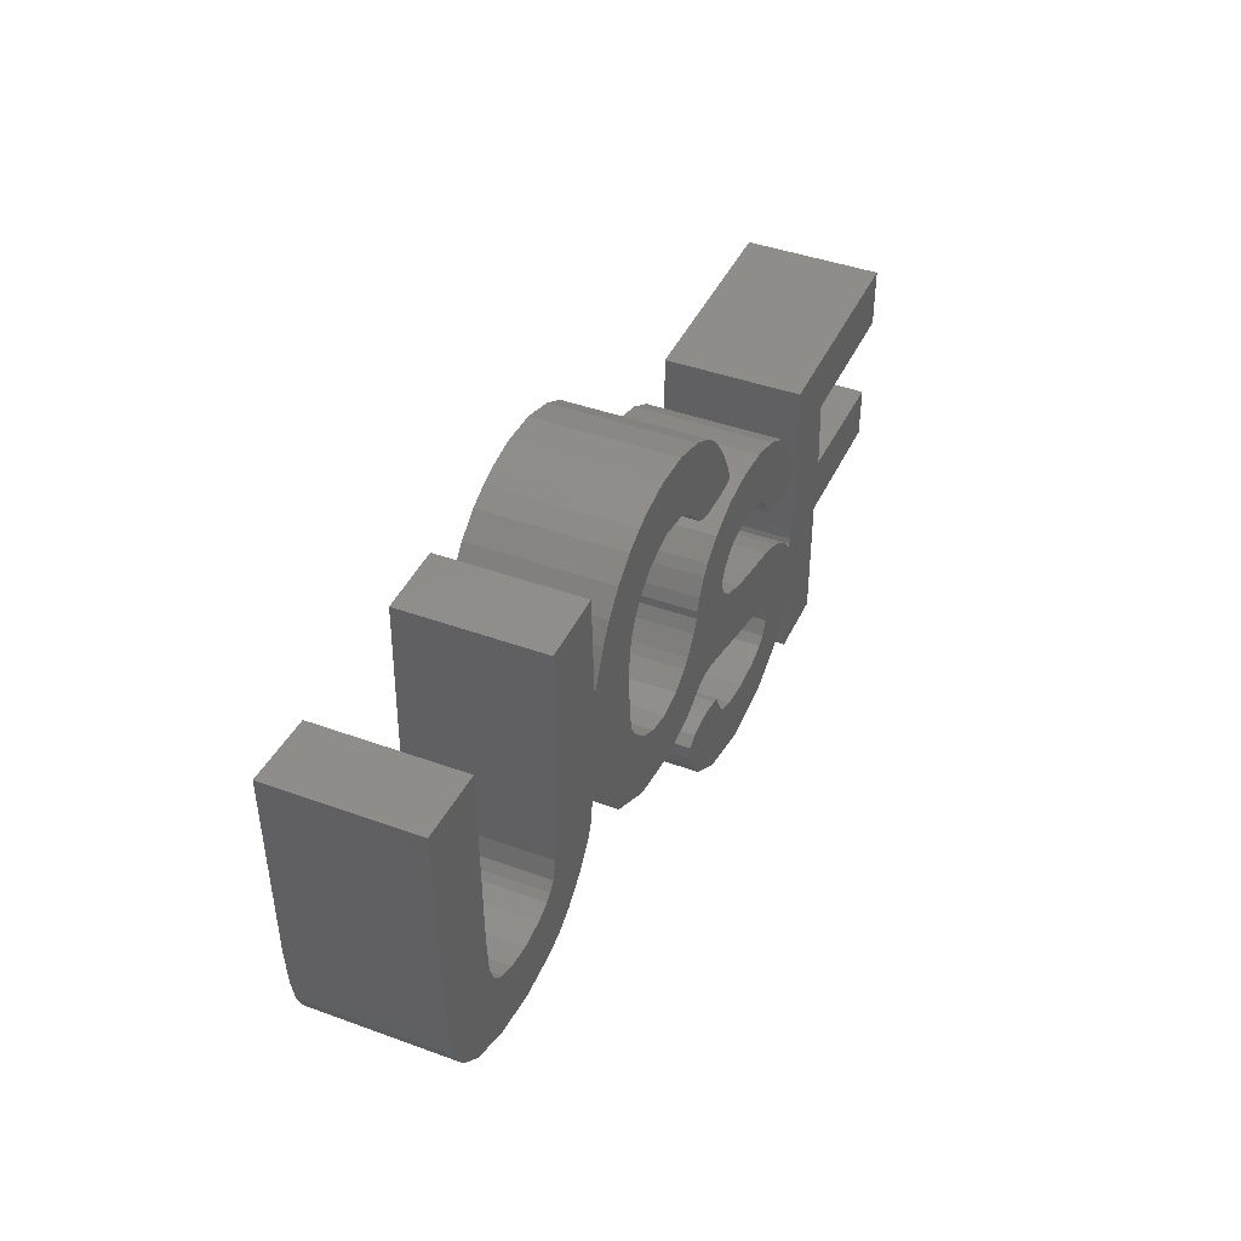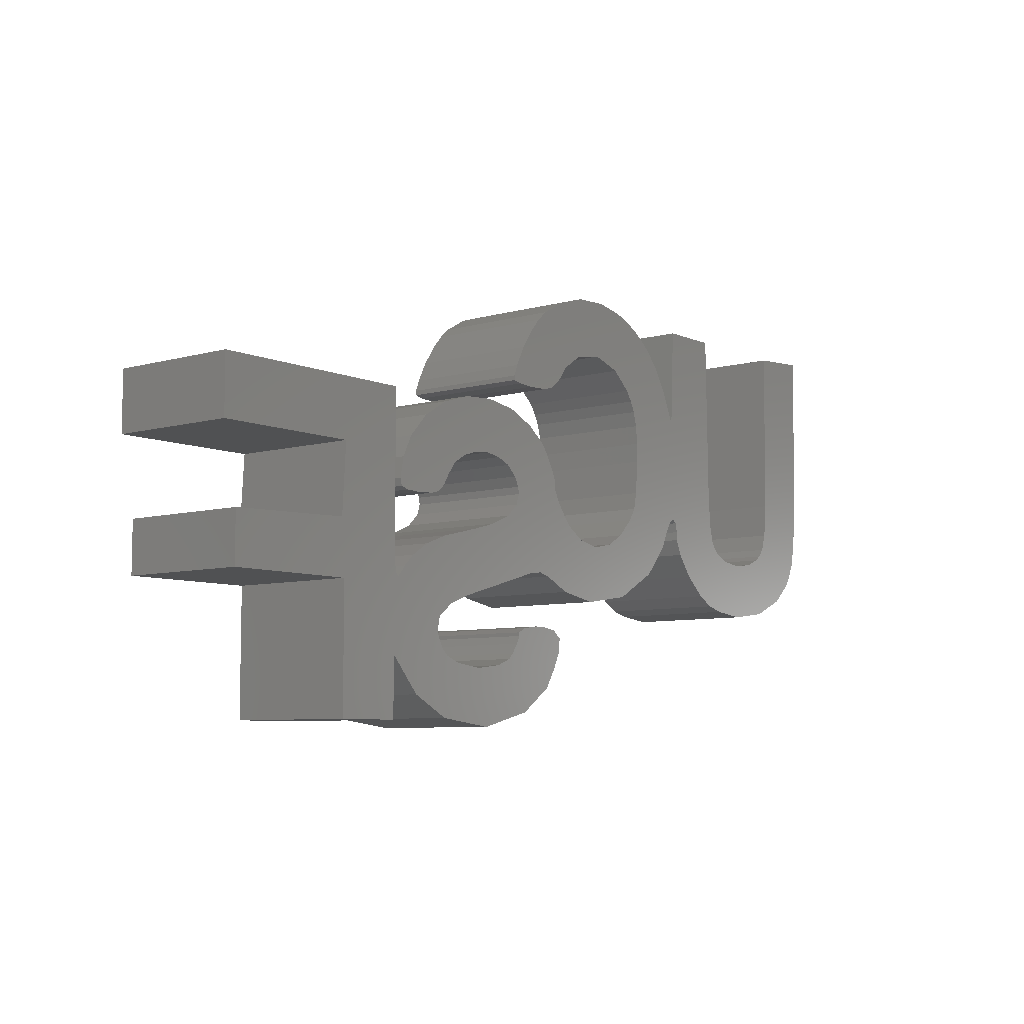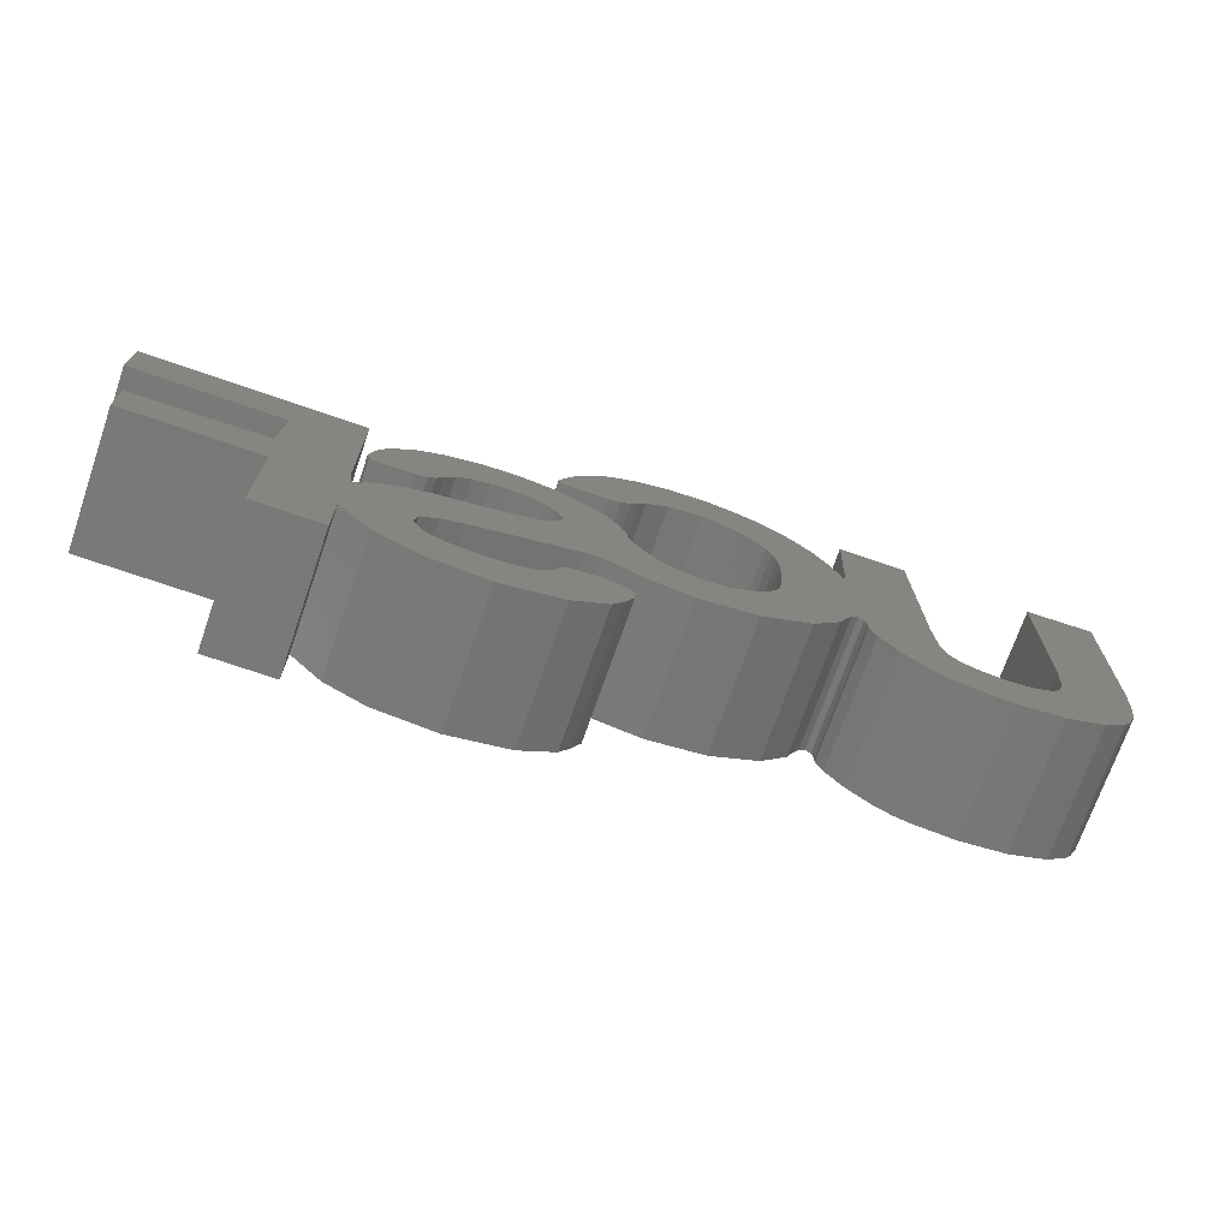
<metadata>
{"format":"stl","ext":"stl","renderer":"f3d","projection":"perspective","resolution":1024,"background":"white","views":[{"elev":42.4,"azim":-66.4,"up":"+Y"},{"elev":-7.1,"azim":128.9,"up":"+Y"},{"elev":-71.6,"azim":160.9,"up":"+Y"}]}
</metadata>
<code>
# stl→obj: 334 verts, 664 faces
v 3.842 0.3381 0
v 3.092 -0.8045 0
v 3.098 1.006 0
v 3.889 -0.453 0
v 3.848 -1.074 0
v 3.098 -1.818 0
v 3.848 -2.492 0
v 3.098 -2.492 0
v 2.612 0.7717 0
v 2.248 0.1564 0
v 2.137 0.3088 0
v 5.348 -0.4998 0
v 5.348 -1.074 0
v 1.211 -0.1893 0
v 0.7895 -0.8045 0
v 1.065 -0.04866 0
v 5.518 1.006 0
v 5.518 0.3381 0
v -1.097 1.574 0
v -1.742 1.92 0
v -1.543 2.149 0
v 3.08 -0.9217 0
v 3.063 -0.9803 0
v 2.811 -0.7576 0
v 2.94 -0.8807 0
v 2.377 -1.385 0
v 3.039 -0.9979 0
v 2.196 -1.238 0
v 2.588 -0.617 0
v 2.518 -0.06623 0
v 2.401 -0.03694 0
v 2.319 0.03923 0
v 2.289 -0.5057 0
v 1.95 -1.139 0
v 2.413 -1.555 0
v 2.336 -1.713 0
v 0.6312 -0.7869 0
v 0.1391 -0.1365 0
v 0.2797 0.05095 0
v 1.487 -0.3065 0
v 1.791 -0.3885 0
v 1.973 0.4084 0
v 1.786 0.467 0
v 1.926 1.07 0
v 1.024 0.07439 0
v 0.35 0.1916 0
v 1.036 0.1564 0
v 0.4027 0.4201 0
v 0.5082 0.6017 0
v 1.094 0.2677 0
v 0.8129 0.883 0
v 0.5902 0.7072 0
v 1.217 0.3849 0
v 1.534 1.094 0
v 1.387 0.4552 0
v 1.153 1.035 0
v 1.58 0.4845 0
v -0.9391 -0.2244 0
v -0.9742 -0.9686 0
v -1.537 -0.6522 0
v 2.295 0.9592 0
v 2.852 0.5138 0
v 2.746 -0.07795 0
v 2.969 0.2736 0
v 2.899 -0.07209 0
v 2.993 -0.0428 0
v 3.016 0.03923 0
v 0.2211 1.557 0
v 0.1391 1.668 0
v 0.7777 2.014 0
v -1.238 1.328 0
v -2.058 1.299 0
v -1.871 1.709 0
v -1.302 0.9416 0
v -1.302 0.7189 0
v 0.35 0.2853 0
v -2.421 -0.6229 0
v -3.048 -0.242 0
v -2.978 -0.1483 0
v -2.228 -0.3592 0
v 0.4906 -0.8221 0
v 0.05117 -0.2244 0
v 0.1625 -0.9803 0
v -0.1539 -0.3533 0
v -0.3238 -1.068 0
v -0.4293 -0.4119 0
v -3.119 -0.3006 0
v -2.685 -0.8514 0
v -2.89 -0.9686 0
v -2.152 -0.1776 0
v -2.152 -0.07795 0
v 0.5492 1.352 0
v 0.4145 1.387 0
v -1.285 1.158 0
v -1.179 1.451 0
v 0.9945 1.352 0
v 1.053 1.557 0
v 1.1 1.428 0
v -0.857 1.785 0
v -1.296 2.336 0
v -0.9039 2.506 0
v -1.086 2.442 0
v -0.5758 2.565 0
v -0.4879 1.903 0
v 0.2445 2.424 0
v -0.1129 1.838 0
v -0.1539 2.547 0
v -1.273 0.3263 0
v -2.07 0.08025 0
v 0.9359 1.785 0
v 0.807 1.34 0
v 1.1 1.375 0
v 0.309 1.463 0
v 0.6547 2.154 0
v 0.5258 2.266 0
v -4.543 -0.8045 0
v -4.8 -0.5701 0
v -4.109 -0.2303 0
v -2.896 0.4611 0
v -2.861 2.465 0
v -2.111 2.465 0
v -4.185 -0.1365 0
v -3.107 -1.027 0
v -3.295 -0.3709 0
v -3.546 -1.074 0
v -3.57 -0.4061 0
v -3.845 -0.3651 0
v -4.086 -1.004 0
v -4.859 -0.4764 0
v -4.947 -0.283 0
v -5 -0.007641 0
v -4.25 0.06267 0
v -5.035 0.4377 0
v -4.279 0.4611 0
v -4.314 2.465 0
v -5.082 2.518 0
v -4.027 -0.2889 0
v -1.144 -0.01936 0
v -1.847 -0.2889 0
v -1.232 0.1271 0
v -1.906 -0.1483 0
v -1.994 0.0158 0
v -2.925 0.05681 0
v -2.129 0.03338 0
v -0.7164 -0.3533 0
v 0.2914 -1.695 0
v 0.3852 -1.437 0
v 0.5785 -1.408 0
v 0.2738 -1.525 0
v 1.018 -1.531 0
v 1.059 -1.619 0
v 0.7133 -1.408 0
v 2.969 -0.9276 0
v 2.746 -2.222 0
v 2.254 -1.795 0
v 2.289 -2.463 0
v 2.061 -1.871 0
v 1.727 -1.912 0
v 1.592 -2.551 0
v 1.387 -1.871 0
v 0.9125 -2.381 0
v 1.194 -1.795 0
v 0.391 -1.9 0
v 0.9184 -1.437 0
v 1.018 -1.49 0
v 0.5141 -2.099 0
v 1.135 -1.73 0
v 3.098 1.006 1.5
v 3.092 -0.8045 1.5
v 3.842 0.3381 1.5
v 3.848 -1.074 1.5
v 3.889 -0.453 1.5
v 3.098 -2.492 1.5
v 3.848 -2.492 1.5
v 3.098 -1.818 1.5
v 2.137 0.3088 1.5
v 2.248 0.1564 1.5
v 2.612 0.7717 1.5
v 5.348 -1.074 1.5
v 5.348 -0.4998 1.5
v 1.065 -0.04866 1.5
v 0.7895 -0.8045 1.5
v 1.211 -0.1893 1.5
v 5.518 0.3381 1.5
v 5.518 1.006 1.5
v -1.543 2.149 1.5
v -1.742 1.92 1.5
v -1.097 1.574 1.5
v 3.08 -0.9217 1.5
v 3.063 -0.9803 1.5
v 2.377 -1.385 1.5
v 2.94 -0.8807 1.5
v 2.811 -0.7576 1.5
v 3.039 -0.9979 1.5
v 2.196 -1.238 1.5
v 2.588 -0.617 1.5
v 2.319 0.03923 1.5
v 2.401 -0.03694 1.5
v 2.518 -0.06623 1.5
v 2.289 -0.5057 1.5
v 1.95 -1.139 1.5
v 2.413 -1.555 1.5
v 2.336 -1.713 1.5
v 0.2797 0.05095 1.5
v 0.1391 -0.1365 1.5
v 0.6312 -0.7869 1.5
v 1.791 -0.3885 1.5
v 1.487 -0.3065 1.5
v 1.926 1.07 1.5
v 1.786 0.467 1.5
v 1.973 0.4084 1.5
v 0.35 0.1916 1.5
v 1.024 0.07439 1.5
v 0.5082 0.6017 1.5
v 0.4027 0.4201 1.5
v 1.036 0.1564 1.5
v 1.094 0.2677 1.5
v 0.5902 0.7072 1.5
v 0.8129 0.883 1.5
v 1.217 0.3849 1.5
v 1.153 1.035 1.5
v 1.387 0.4552 1.5
v 1.534 1.094 1.5
v 1.58 0.4845 1.5
v -1.537 -0.6522 1.5
v -0.9742 -0.9686 1.5
v -0.9391 -0.2244 1.5
v 2.295 0.9592 1.5
v 2.852 0.5138 1.5
v 2.969 0.2736 1.5
v 2.746 -0.07795 1.5
v 2.899 -0.07209 1.5
v 3.016 0.03923 1.5
v 2.993 -0.0428 1.5
v 0.7777 2.014 1.5
v 0.1391 1.668 1.5
v 0.2211 1.557 1.5
v -1.871 1.709 1.5
v -2.058 1.299 1.5
v -1.238 1.328 1.5
v -1.302 0.7189 1.5
v -1.302 0.9416 1.5
v 0.35 0.2853 1.5
v -2.978 -0.1483 1.5
v -3.048 -0.242 1.5
v -2.421 -0.6229 1.5
v -2.228 -0.3592 1.5
v 0.4906 -0.8221 1.5
v 0.05117 -0.2244 1.5
v 0.1625 -0.9803 1.5
v -0.3238 -1.068 1.5
v -0.1539 -0.3533 1.5
v -0.4293 -0.4119 1.5
v -2.89 -0.9686 1.5
v -2.685 -0.8514 1.5
v -3.119 -0.3006 1.5
v -2.152 -0.07795 1.5
v -2.152 -0.1776 1.5
v 0.4145 1.387 1.5
v 0.5492 1.352 1.5
v -1.285 1.158 1.5
v -1.179 1.451 1.5
v 1.1 1.428 1.5
v 1.053 1.557 1.5
v 0.9945 1.352 1.5
v -1.296 2.336 1.5
v -0.857 1.785 1.5
v -1.086 2.442 1.5
v -0.9039 2.506 1.5
v -0.4879 1.903 1.5
v -0.5758 2.565 1.5
v -0.1539 2.547 1.5
v -0.1129 1.838 1.5
v 0.2445 2.424 1.5
v -2.07 0.08025 1.5
v -1.273 0.3263 1.5
v 0.807 1.34 1.5
v 0.9359 1.785 1.5
v 1.1 1.375 1.5
v 0.309 1.463 1.5
v 0.6547 2.154 1.5
v 0.5258 2.266 1.5
v -4.109 -0.2303 1.5
v -4.8 -0.5701 1.5
v -4.543 -0.8045 1.5
v -2.896 0.4611 1.5
v -2.111 2.465 1.5
v -2.861 2.465 1.5
v -4.185 -0.1365 1.5
v -3.295 -0.3709 1.5
v -3.107 -1.027 1.5
v -3.57 -0.4061 1.5
v -3.546 -1.074 1.5
v -4.086 -1.004 1.5
v -3.845 -0.3651 1.5
v -4.859 -0.4764 1.5
v -4.947 -0.283 1.5
v -4.25 0.06267 1.5
v -5 -0.007641 1.5
v -4.279 0.4611 1.5
v -5.035 0.4377 1.5
v -4.314 2.465 1.5
v -5.082 2.518 1.5
v -4.027 -0.2889 1.5
v -1.232 0.1271 1.5
v -1.847 -0.2889 1.5
v -1.144 -0.01936 1.5
v -1.994 0.0158 1.5
v -1.906 -0.1483 1.5
v -2.925 0.05681 1.5
v -2.129 0.03338 1.5
v -0.7164 -0.3533 1.5
v 0.5785 -1.408 1.5
v 0.3852 -1.437 1.5
v 0.2914 -1.695 1.5
v 0.2738 -1.525 1.5
v 0.7133 -1.408 1.5
v 1.059 -1.619 1.5
v 1.018 -1.531 1.5
v 2.969 -0.9276 1.5
v 2.746 -2.222 1.5
v 2.289 -2.463 1.5
v 2.254 -1.795 1.5
v 2.061 -1.871 1.5
v 1.727 -1.912 1.5
v 1.592 -2.551 1.5
v 1.387 -1.871 1.5
v 1.194 -1.795 1.5
v 0.9125 -2.381 1.5
v 0.391 -1.9 1.5
v 0.9184 -1.437 1.5
v 1.018 -1.49 1.5
v 0.5141 -2.099 1.5
v 1.135 -1.73 1.5
f 1 2 3
f 2 4 5
f 6 7 8
f 6 5 7
f 9 10 11
f 4 12 13
f 5 4 13
f 14 15 16
f 1 4 2
f 1 17 18
f 1 3 17
f 19 20 21
f 2 5 22
f 23 5 6
f 22 5 23
f 24 25 26
f 23 6 27
f 28 24 26
f 28 29 24
f 30 31 32
f 28 33 29
f 28 34 33
f 6 35 27
f 6 36 35
f 37 38 39
f 40 41 34
f 42 43 44
f 45 39 46
f 47 48 49
f 50 47 49
f 51 50 52
f 51 53 50
f 54 55 56
f 43 57 54
f 58 59 60
f 61 42 44
f 62 30 10
f 30 32 10
f 63 30 64
f 65 63 64
f 66 65 67
f 67 65 64
f 64 30 62
f 62 10 9
f 61 11 42
f 9 11 61
f 44 43 54
f 68 69 70
f 54 57 55
f 56 55 53
f 51 56 53
f 71 72 73
f 52 50 49
f 74 75 72
f 46 76 48
f 77 78 79
f 47 46 48
f 79 80 77
f 47 45 46
f 45 16 39
f 37 81 38
f 38 81 82
f 82 81 83
f 84 83 85
f 84 82 83
f 59 86 85
f 87 88 89
f 90 80 91
f 70 92 93
f 94 72 71
f 95 73 20
f 96 97 98
f 99 21 100
f 101 99 102
f 103 104 101
f 105 106 107
f 75 108 109
f 110 111 92
f 97 111 110
f 110 92 70
f 96 98 112
f 96 111 97
f 113 70 93
f 113 68 70
f 70 69 114
f 114 69 115
f 115 69 105
f 105 69 106
f 107 106 104
f 103 107 104
f 101 104 99
f 102 99 100
f 99 19 21
f 19 95 20
f 95 71 73
f 94 74 72
f 116 117 118
f 72 109 119
f 72 120 121
f 72 119 120
f 118 117 122
f 87 78 88
f 123 124 89
f 89 124 87
f 124 125 126
f 124 123 125
f 127 125 128
f 122 117 129
f 130 122 129
f 131 132 130
f 133 134 131
f 133 135 134
f 133 136 135
f 131 134 132
f 130 132 122
f 137 116 118
f 137 128 116
f 137 127 128
f 127 126 125
f 138 139 140
f 138 58 60
f 141 142 140
f 88 78 77
f 109 108 142
f 143 80 79
f 138 60 139
f 91 80 143
f 140 139 141
f 144 143 119
f 91 143 144
f 109 144 119
f 75 109 72
f 140 142 108
f 58 145 59
f 59 145 86
f 146 147 148
f 85 86 84
f 149 147 146
f 16 37 39
f 150 151 152
f 16 15 37
f 14 40 15
f 15 40 34
f 34 41 33
f 26 153 27
f 25 153 26
f 35 26 27
f 6 154 36
f 155 154 156
f 36 154 155
f 157 155 156
f 158 157 156
f 159 158 156
f 159 160 158
f 161 162 160
f 146 148 163
f 150 152 164
f 165 150 164
f 152 163 148
f 152 151 163
f 151 166 163
f 151 167 166
f 166 167 161
f 161 167 162
f 159 161 160
f 168 169 170
f 171 172 169
f 173 174 175
f 174 171 175
f 176 177 178
f 179 180 172
f 179 172 171
f 181 182 183
f 169 172 170
f 184 185 170
f 185 168 170
f 186 187 188
f 189 171 169
f 175 171 190
f 190 171 189
f 191 192 193
f 194 175 190
f 191 193 195
f 193 196 195
f 197 198 199
f 196 200 195
f 200 201 195
f 194 202 175
f 202 203 175
f 204 205 206
f 201 207 208
f 209 210 211
f 212 204 213
f 214 215 216
f 214 216 217
f 218 217 219
f 217 220 219
f 221 222 223
f 223 224 210
f 225 226 227
f 209 211 228
f 177 199 229
f 177 197 199
f 230 199 231
f 230 231 232
f 233 232 234
f 230 232 233
f 229 199 230
f 178 177 229
f 211 176 228
f 228 176 178
f 223 210 209
f 235 236 237
f 222 224 223
f 220 222 221
f 220 221 219
f 238 239 240
f 214 217 218
f 239 241 242
f 215 243 212
f 244 245 246
f 215 212 216
f 246 247 244
f 212 213 216
f 204 181 213
f 205 248 206
f 249 248 205
f 250 248 249
f 251 250 252
f 250 249 252
f 251 253 226
f 254 255 256
f 257 247 258
f 259 260 235
f 240 239 261
f 187 238 262
f 263 264 265
f 266 186 267
f 268 267 269
f 269 270 271
f 272 273 274
f 275 276 241
f 260 277 278
f 278 277 264
f 235 260 278
f 279 263 265
f 264 277 265
f 259 235 280
f 235 237 280
f 281 236 235
f 282 236 281
f 274 236 282
f 273 236 274
f 270 273 272
f 270 272 271
f 267 270 269
f 266 267 268
f 186 188 267
f 187 262 188
f 238 240 262
f 239 242 261
f 283 284 285
f 286 275 239
f 287 288 239
f 288 286 239
f 289 284 283
f 255 245 256
f 254 290 291
f 256 290 254
f 292 293 290
f 293 291 290
f 294 293 295
f 296 284 289
f 296 289 297
f 297 298 299
f 299 300 301
f 300 302 301
f 302 303 301
f 298 300 299
f 289 298 297
f 283 285 304
f 285 294 304
f 294 295 304
f 293 292 295
f 305 306 307
f 225 227 307
f 305 308 309
f 246 245 255
f 308 276 275
f 244 247 310
f 306 225 307
f 310 247 257
f 309 306 305
f 286 310 311
f 311 310 257
f 286 311 275
f 239 275 241
f 276 308 305
f 226 312 227
f 253 312 226
f 313 314 315
f 252 253 251
f 315 314 316
f 204 206 181
f 317 318 319
f 206 182 181
f 182 208 183
f 201 208 182
f 200 207 201
f 194 320 191
f 191 320 192
f 194 191 202
f 203 321 175
f 322 321 323
f 323 321 203
f 322 323 324
f 322 324 325
f 322 325 326
f 325 327 326
f 327 328 329
f 330 313 315
f 331 317 319
f 331 319 332
f 313 330 317
f 330 318 317
f 330 333 318
f 333 334 318
f 329 334 333
f 328 334 329
f 327 329 326
f 154 322 156
f 154 321 322
f 6 321 154
f 6 175 321
f 8 175 6
f 8 173 175
f 7 173 8
f 7 174 173
f 5 174 7
f 5 171 174
f 13 171 5
f 13 179 171
f 12 179 13
f 12 180 179
f 4 180 12
f 4 172 180
f 1 172 4
f 1 170 172
f 18 170 1
f 18 184 170
f 17 184 18
f 17 185 184
f 3 185 17
f 3 168 185
f 2 168 3
f 2 169 168
f 22 169 2
f 22 189 169
f 23 189 22
f 23 190 189
f 27 190 23
f 27 194 190
f 153 194 27
f 153 320 194
f 25 320 153
f 25 192 320
f 24 192 25
f 24 193 192
f 29 193 24
f 29 196 193
f 33 196 29
f 33 200 196
f 41 200 33
f 41 207 200
f 40 207 41
f 40 208 207
f 14 208 40
f 14 183 208
f 16 183 14
f 16 181 183
f 45 181 16
f 45 213 181
f 47 213 45
f 47 216 213
f 50 216 47
f 50 217 216
f 53 217 50
f 53 220 217
f 55 220 53
f 55 222 220
f 57 222 55
f 57 224 222
f 43 224 57
f 43 210 224
f 42 210 43
f 42 211 210
f 11 211 42
f 11 176 211
f 10 176 11
f 10 177 176
f 32 177 10
f 32 197 177
f 31 197 32
f 31 198 197
f 30 198 31
f 30 199 198
f 63 199 30
f 63 231 199
f 65 231 63
f 65 232 231
f 66 232 65
f 66 234 232
f 67 234 66
f 67 233 234
f 64 233 67
f 64 230 233
f 62 230 64
f 62 229 230
f 9 229 62
f 9 178 229
f 61 178 9
f 61 228 178
f 44 228 61
f 44 209 228
f 54 209 44
f 54 223 209
f 56 223 54
f 56 221 223
f 51 221 56
f 51 219 221
f 52 219 51
f 52 218 219
f 49 218 52
f 49 214 218
f 48 214 49
f 48 215 214
f 76 215 48
f 76 243 215
f 46 243 76
f 46 212 243
f 39 212 46
f 39 204 212
f 38 204 39
f 38 205 204
f 82 205 38
f 82 249 205
f 84 249 82
f 84 252 249
f 86 252 84
f 86 253 252
f 145 253 86
f 145 312 253
f 58 312 145
f 58 227 312
f 138 227 58
f 138 307 227
f 140 307 138
f 140 305 307
f 108 305 140
f 108 276 305
f 75 276 108
f 75 241 276
f 74 241 75
f 74 242 241
f 94 242 74
f 94 261 242
f 71 261 94
f 71 240 261
f 95 240 71
f 95 262 240
f 19 262 95
f 19 188 262
f 99 188 19
f 99 267 188
f 104 267 99
f 104 270 267
f 106 270 104
f 106 273 270
f 69 273 106
f 69 236 273
f 68 236 69
f 68 237 236
f 113 237 68
f 113 280 237
f 93 280 113
f 93 259 280
f 92 259 93
f 92 260 259
f 111 260 92
f 111 277 260
f 96 277 111
f 96 265 277
f 112 265 96
f 112 279 265
f 98 279 112
f 98 263 279
f 97 263 98
f 97 264 263
f 110 264 97
f 110 278 264
f 70 278 110
f 70 235 278
f 114 235 70
f 114 281 235
f 115 281 114
f 115 282 281
f 105 282 115
f 105 274 282
f 107 274 105
f 107 272 274
f 103 272 107
f 103 271 272
f 101 271 103
f 101 269 271
f 102 269 101
f 102 268 269
f 100 268 102
f 100 266 268
f 21 266 100
f 21 186 266
f 20 186 21
f 20 187 186
f 73 187 20
f 73 238 187
f 72 238 73
f 72 239 238
f 121 239 72
f 121 287 239
f 120 287 121
f 120 288 287
f 119 288 120
f 119 286 288
f 143 286 119
f 143 310 286
f 79 310 143
f 79 244 310
f 78 244 79
f 78 245 244
f 87 245 78
f 87 256 245
f 124 256 87
f 124 290 256
f 126 290 124
f 126 292 290
f 127 292 126
f 127 295 292
f 137 295 127
f 137 304 295
f 118 304 137
f 118 283 304
f 122 283 118
f 122 289 283
f 132 289 122
f 132 298 289
f 134 298 132
f 134 300 298
f 135 300 134
f 135 302 300
f 136 302 135
f 136 303 302
f 133 303 136
f 133 301 303
f 131 301 133
f 131 299 301
f 130 299 131
f 130 297 299
f 129 297 130
f 129 296 297
f 117 296 129
f 117 284 296
f 116 284 117
f 116 285 284
f 128 285 116
f 128 294 285
f 125 294 128
f 125 293 294
f 123 293 125
f 123 291 293
f 89 291 123
f 89 254 291
f 88 254 89
f 88 255 254
f 77 255 88
f 77 246 255
f 80 246 77
f 80 247 246
f 90 247 80
f 90 258 247
f 91 258 90
f 91 257 258
f 144 257 91
f 144 311 257
f 109 311 144
f 109 275 311
f 142 275 109
f 142 308 275
f 141 308 142
f 141 309 308
f 139 309 141
f 139 306 309
f 60 306 139
f 60 225 306
f 59 225 60
f 59 226 225
f 85 226 59
f 85 251 226
f 83 251 85
f 83 250 251
f 81 250 83
f 81 248 250
f 37 248 81
f 37 206 248
f 15 206 37
f 15 182 206
f 34 182 15
f 34 201 182
f 28 201 34
f 28 195 201
f 26 195 28
f 26 191 195
f 35 191 26
f 35 202 191
f 36 202 35
f 36 203 202
f 155 203 36
f 155 323 203
f 157 323 155
f 157 324 323
f 158 324 157
f 158 325 324
f 160 325 158
f 160 327 325
f 162 327 160
f 162 328 327
f 167 328 162
f 167 334 328
f 151 334 167
f 151 318 334
f 150 318 151
f 150 319 318
f 165 319 150
f 165 332 319
f 164 332 165
f 164 331 332
f 152 331 164
f 152 317 331
f 148 317 152
f 148 313 317
f 147 313 148
f 147 314 313
f 149 314 147
f 149 316 314
f 146 316 149
f 146 315 316
f 163 315 146
f 163 330 315
f 166 330 163
f 166 333 330
f 161 333 166
f 161 329 333
f 159 329 161
f 159 326 329
f 156 326 159
f 156 322 326

</code>
